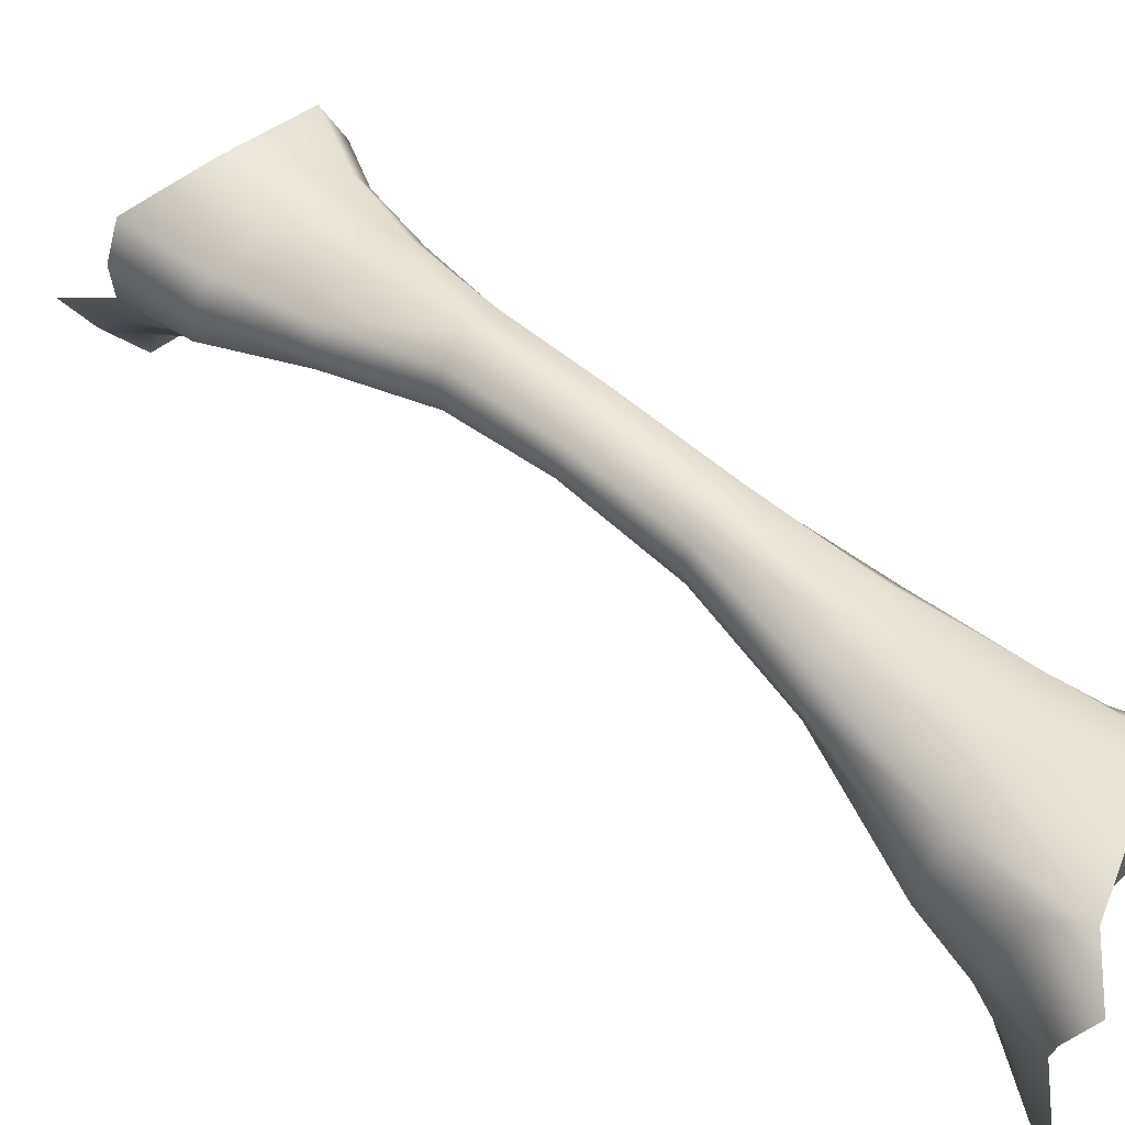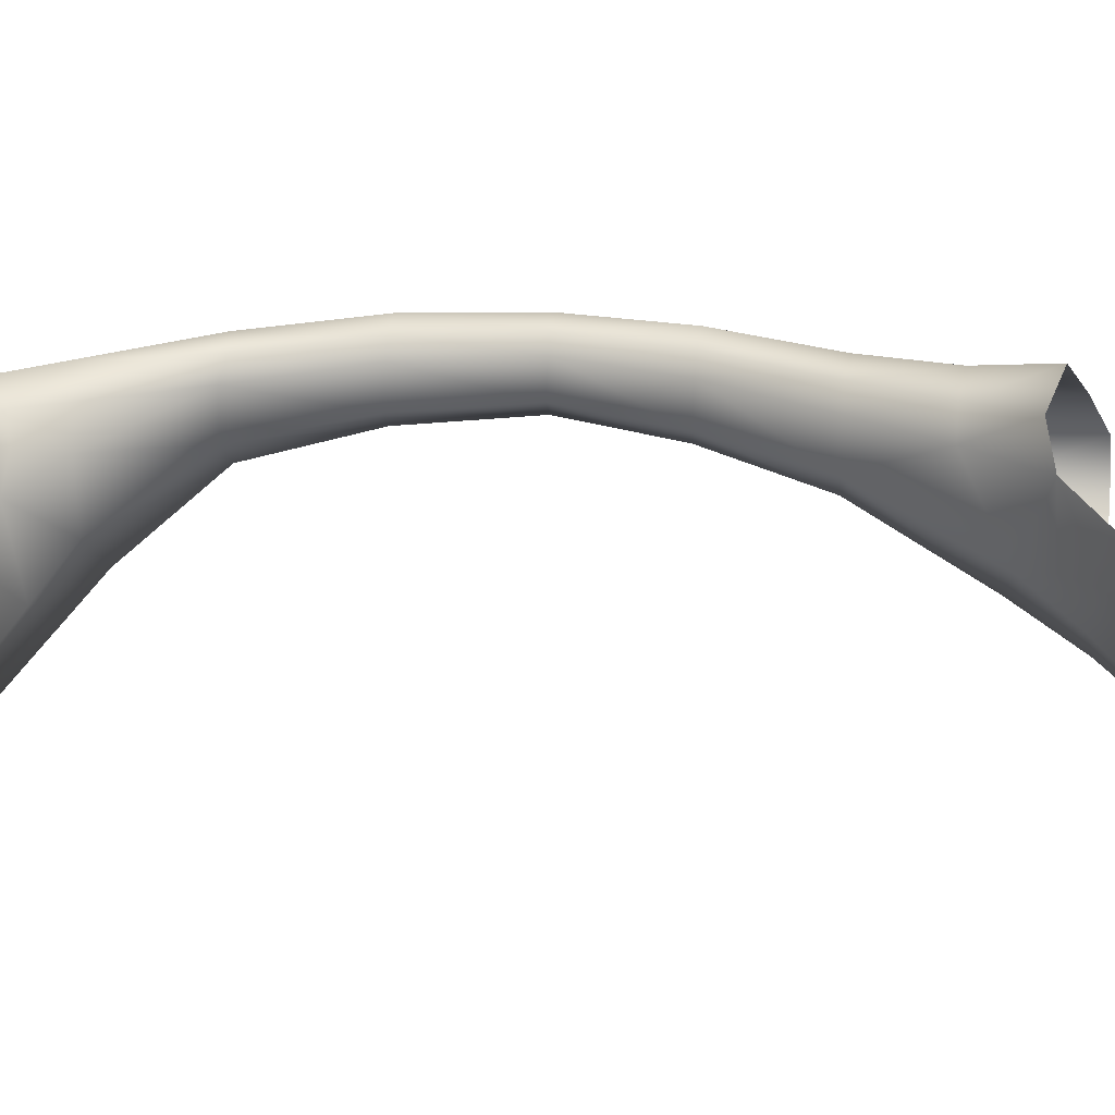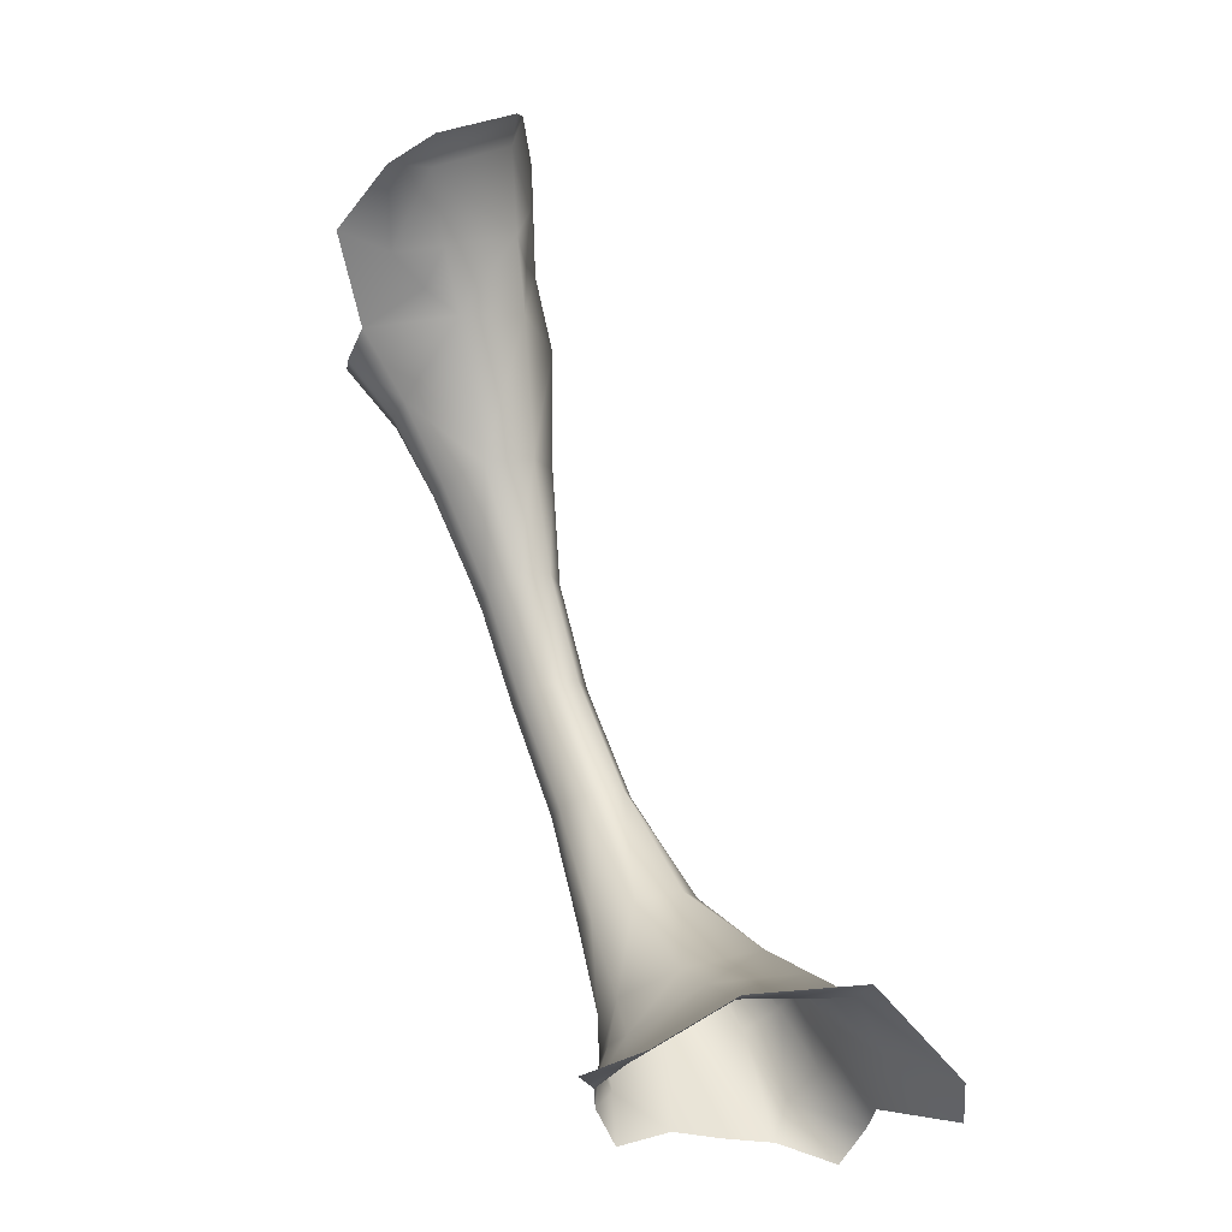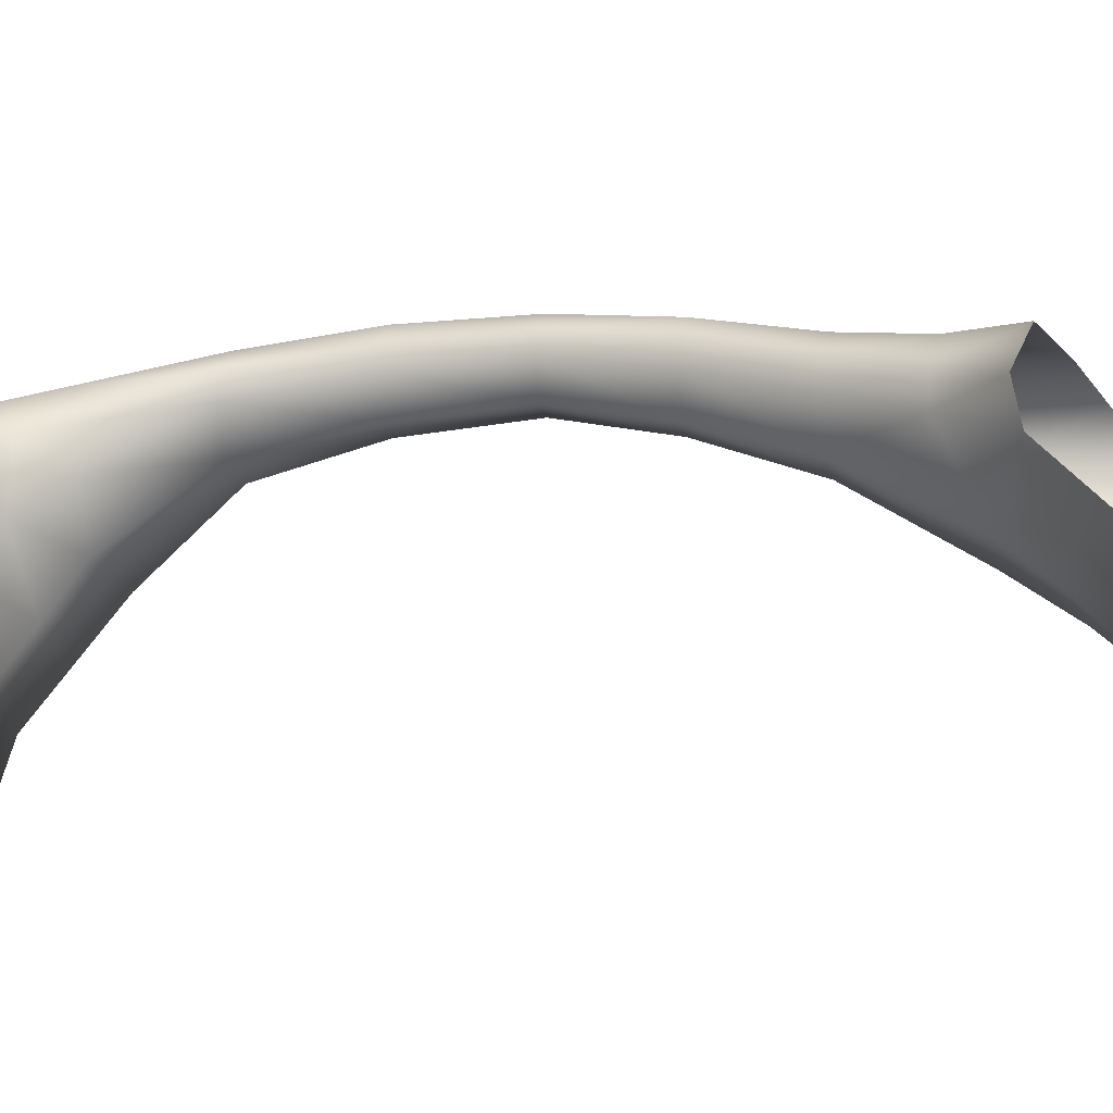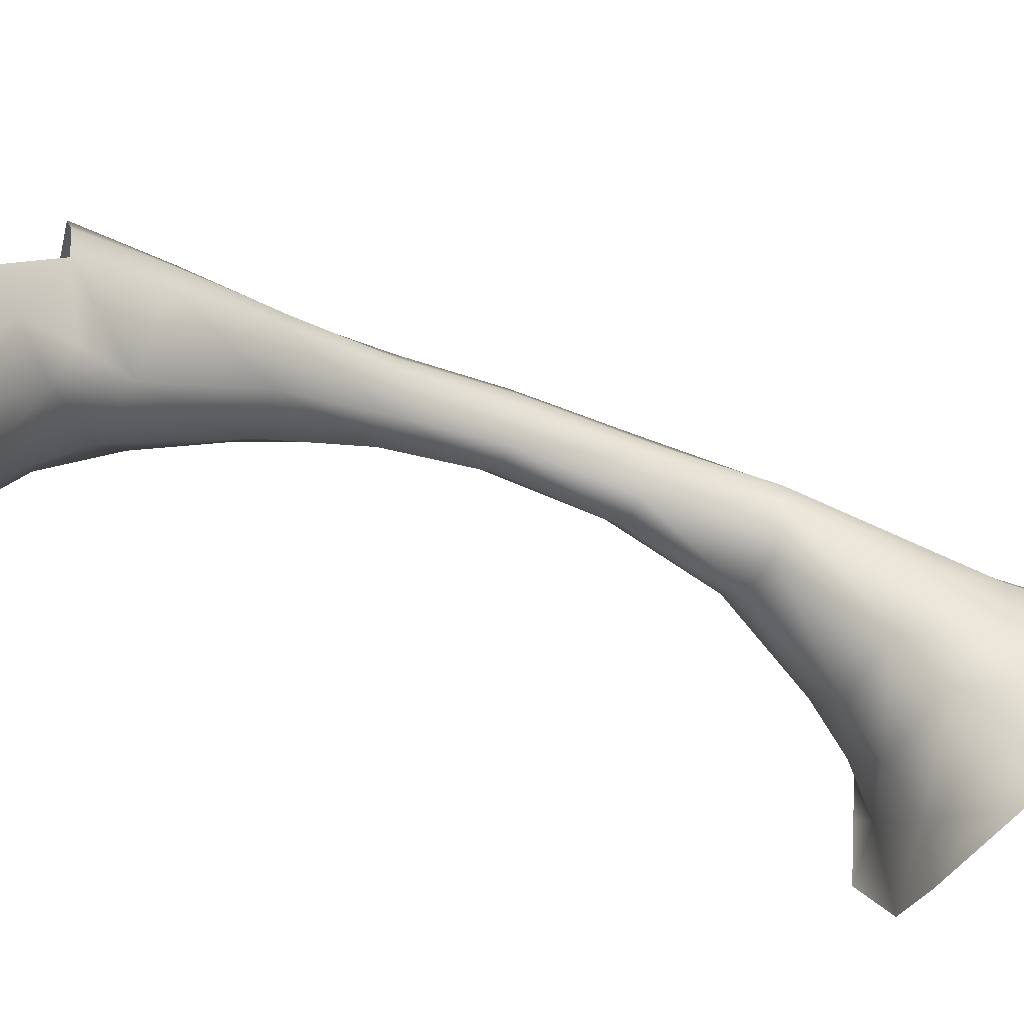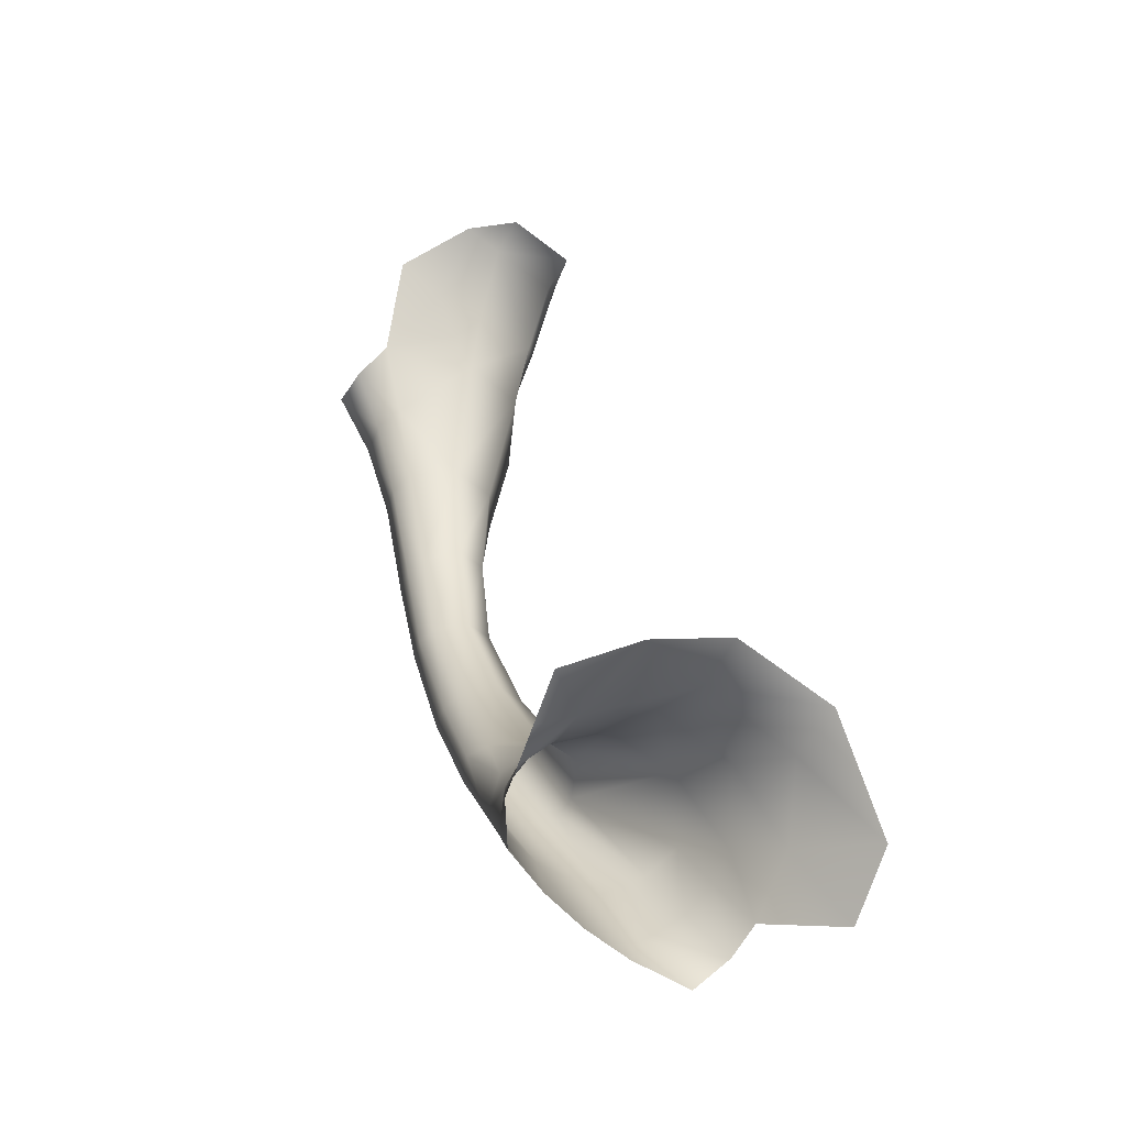
<metadata>
{"format":"obj","ext":"obj","renderer":"f3d","projection":"perspective","resolution":1024,"background":"white","views":[{"elev":61.4,"azim":111.8,"up":"+Y"},{"elev":-16.0,"azim":-102.8,"up":"+Y"},{"elev":-32.8,"azim":-15.9,"up":"+Z"},{"elev":-20.4,"azim":-95.4,"up":"+Y"},{"elev":-53.7,"azim":43.6,"up":"+Y"},{"elev":-72.6,"azim":-40.4,"up":"+Z"}]}
</metadata>
<code>
g nd_Bridge393838
v -7852 443 8681
v -7852 455.8 8730
v -7803 461.1 8705
v -7761 464 8705
v -7795 480.8 8800
v -7719 461.3 8705
v -7889 505.1 8984
v -7866 511.6 8994
v -7829 501.1 8896
v -7863 493.4 8880
v -7840 506.1 8999
v -7792 494.7 8905
v -7961 485.6 9171
v -7937 490.3 9181
v -7903 505.9 9092
v -7926 500.6 9083
v -7903 505.9 9092
v -7937 490.3 9181
v -7910 483.7 9187
v -7878 501.4 9098
v -8008 457.4 9254
v -8053 438.2 9313
v -8003 441 9336
v -7971 461.5 9271
v -8003 441 9336
v -7945 437.7 9364
v -7930 452.8 9281
v -7930 452.8 9281
v -7709 456 8739
v -7694 423.4 8752
v -7662 411 8704
v -7662 411 8704
v -7674 443.1 8685
v -7709 456 8739
v -7870 453.9 8873
v -7893 469.6 8978
v -7876 473.7 8878
v -7792 494.7 8905
v -7840 506.1 8999
v -7831 488.5 8999
v -7778 475.1 8907
v -7929 469.1 9077
v -7965 448.1 9164
v -7967 466.9 9165
v -7932 484.8 9078
v -7910 483.7 9187
v -7901 466.5 9186
v -7870 485.8 9098
v -7878 501.4 9098
v -8015 413.8 9246
v -8057 384.9 9303
v -8061 411.6 9304
v -8018 435.6 9245
v -7945 437.7 9364
v -7930 406.2 9374
v -7917 434.1 9284
v -7930 452.8 9281
v -7930 452.8 9281
v -7930 452.8 9281
v -7917 434.1 9284
v -7926 500.6 9083
v -7903 505.9 9092
v -7878 501.4 9098
v -7929 469.1 9077
v -7932 484.8 9078
v -7896 487.4 8979
v -7893 469.6 8978
v -7878 501.4 9098
v -7870 485.8 9098
v -8053 438.2 9313
v -8102 426.4 9359
v -8035 432.7 9400
v -7969 429.5 9443
v -8101 355 9349
v -8106 390.7 9341
v -7969 429.5 9443
v -7953 394 9447
v -7863 493.4 8880
v -7829 501.1 8896
v -7856 468.5 8781
v -7792 494.7 8905
v -7739 468.9 8799
v -7870 453.9 8873
v -7876 473.7 8878
v -7869 435.7 8783
v -7863 403 8783
v -7739 468.9 8799
v -7792 494.7 8905
v -7778 475.1 8907
v -7720 435.8 8807
v -7803 461.1 8705
v -7739 468.9 8799
v -7709 456 8739
v -7719 461.3 8705
v -7870 427.8 8741
v -7871 399.9 8744
v -8053 438.2 9313
v -8008 457.4 9254
v -8102 426.4 9359
v -8053 438.2 9313
v -8061 411.6 9304
v -8106 390.7 9341
v -7930 406.2 9374
v -7930 374.8 9377
v -7918 415.3 9279
v -7917 434.1 9284
v -7951 358.5 9444
v -7930 374.8 9377
v -7918 415.3 9279
v -7901 449.3 9184
v -7863 493.4 8880
v -7856 468.5 8781
v -7852 455.8 8730
v -7780 455.5 8904
v -7716 402.6 8810
v -7716 402.6 8810
v -7694 390.8 8755
v -7720 435.8 8807
v -7831 470.9 8997
v -7780 455.5 8904
v -7896 487.4 8979
v -7739 468.9 8799
v -7666 378.9 8707
v -7852 455.8 8730
v -7852 443 8681
v -7875 419.9 8700
v -7870 427.8 8741
v -7870 427.8 8741
v -7875 419.9 8700
v -7883 396.7 8706
v -7871 399.9 8744
v -7709 456 8739
v -7674 443.1 8685
v -7719 461.3 8705
v -7852 455.8 8730
v -7780 455.5 8904
v -7831 470.9 8997
v -7847 442.2 8989
v -7802 423.5 8892
v -7874 441.6 8980
v -7843 422.8 8878
v -7893 469.6 8978
v -7870 453.9 8873
v -7901 449.3 9184
v -7917 421.3 9175
v -7885 444.7 9088
v -7870 470.2 9096
v -7945 420.8 9166
v -7911 444.2 9080
v -7965 448.1 9164
v -7929 469.1 9077
v -7930 374.8 9377
v -7969 316.9 9363
v -7942 384.7 9266
v -7918 415.3 9279
v -8026 315.8 9348
v -7985 384 9251
v -8057 384.9 9303
v -8015 413.8 9246
v -8059 307.1 9364
v -8101 355 9349
v -7951 358.5 9444
v -7971 308.9 9411
v -7987 275.3 9414
v -8049 273.9 9385
v -7863 403 8783
v -7826 358.2 8793
v -7758 359.4 8818
v -7716 402.6 8810
v -7739 314 8781
v -7700 363.2 8762
v -7865 370 8740
v -7819 313.5 8762
v -7666 378.9 8707
v -7694 390.8 8755
v -7871 399.9 8744
v -7883 396.7 8706
v -7875 336.9 8702
v -7865 370 8740
v -7883 396.7 8706
v -7666 378.9 8707
v -7700 363.2 8762
v -7680 323.8 8725
v -7739 314 8781
v -7819 313.5 8762
v -7813 268.7 8732
v -7720 268.6 8744
v -7882 256 8680
v -7825 221 8713
v -7813 268.7 8732
v -7875 336.9 8702
v -7883 396.7 8706
v -7897 361.6 8695
v -7728 218.6 8732
v -7720 268.6 8744
v -7917 314.3 8680
v -7644 262.3 8685
v -7680 323.8 8725
v -7619 325.9 8681
v -7666 378.9 8707
v -7972 291.2 9458
v -8006 223.9 9464
v -7987 275.3 9414
v -7971 308.9 9411
v -8073 222.1 9421
v -8049 273.9 9385
v -8091 288.5 9380
v -8059 307.1 9364
v -7951 358.5 9444
v -8101 355 9349
v -7972 291.2 9458
v -7973 290.7 9510
v -7997 223.8 9500
v -8006 223.9 9464
v -7951 358.5 9444
v -8073 222.1 9421
v -8077 188.8 9427
v -8110 222.4 9415
v -8010 190.4 9468
v -8091 288.5 9380
v -8138 289.1 9394
v -8101 355 9349
v -7961 485.6 9171
v -7926 500.6 9083
v -7926 500.6 9083
v -7889 505.1 8984
v -7889 505.1 8984
v -7863 493.4 8880
v -7870 470.2 9096
v -7870 470.2 9096
f 32 33 34
f 158 159 157
f 150 157 159
f 157 150 148
f 151 148 150
f 148 151 149
f 142 149 151
f 149 142 140
f 143 140 142
f 140 143 141
f 166 141 143
f 141 166 167
f 172 167 166
f 167 172 173
f 157 156 158
f 161 158 156
f 160 156 165
f 156 160 161
f 156 164 165
f 164 156 153
f 157 153 156
f 153 157 154
f 148 154 157
f 154 148 145
f 149 145 148
f 145 149 146
f 140 146 149
f 146 140 138
f 141 138 140
f 138 141 139
f 167 139 141
f 139 167 168
f 173 168 167
f 168 173 170
f 168 170 171
f 164 153 163
f 153 162 163
f 162 153 152
f 154 152 153
f 152 154 155
f 145 155 154
f 155 145 144
f 146 144 145
f 146 147 144
f 147 146 137
f 138 137 146
f 137 138 136
f 139 136 138
f 136 139 168
f 174 175 171
f 169 171 175
f 171 169 168
f 136 168 169
f 184 187 183
f 187 184 186
f 185 186 184
f 186 185 178
f 179 178 185
f 178 179 180
f 181 182 183
f 184 183 182
f 22 23 21
f 24 21 23
f 21 24 14
f 28 14 24
f 28 24 23
f 13 14 15
f 14 13 21
f 15 16 13
f 54 56 57
f 56 54 55
f 76 55 54
f 55 76 77
f 108 77 107
f 77 108 55
f 5 79 81
f 79 5 78
f 80 78 5
f 81 82 5
f 6 5 82
f 6 4 5
f 91 5 4
f 5 91 80
f 135 80 91
f 201 204 209
f 204 201 203
f 202 203 201
f 203 202 205
f 210 208 207
f 206 207 208
f 207 206 205
f 203 205 206
f 215 212 211
f 213 211 212
f 211 213 214
f 219 214 213
f 214 219 216
f 217 216 219
f 216 217 218
f 216 218 220
f 221 220 218
f 220 221 222
f 67 64 66
f 65 66 64
f 66 65 226
f 225 226 65
f 224 45 223
f 44 223 45
f 223 44 98
f 53 98 44
f 98 53 97
f 52 97 53
f 74 75 51
f 52 51 75
f 51 52 50
f 53 50 52
f 50 53 43
f 44 43 53
f 43 44 42
f 45 42 44
f 227 228 121
f 37 121 228
f 121 37 36
f 35 36 37
f 110 60 109
f 60 110 47
f 229 47 110
f 47 229 48
f 47 59 60
f 59 47 46
f 48 46 47
f 46 48 49
f 120 41 119
f 40 119 41
f 119 40 230
f 69 230 40
f 68 69 39
f 40 39 69
f 39 40 38
f 41 38 40
f 20 17 19
f 18 19 17
f 19 18 58
f 8 62 63
f 62 8 61
f 7 61 8
f 10 7 9
f 8 9 7
f 9 8 11
f 63 11 8
f 11 12 9
f 72 70 71
f 70 72 25
f 26 25 72
f 25 26 27
f 72 73 26
f 111 112 84
f 85 84 112
f 84 85 83
f 86 83 85
f 86 85 95
f 112 95 85
f 95 112 113
f 95 96 86
f 89 87 88
f 87 89 90
f 114 90 89
f 90 114 115
f 103 105 106
f 105 103 104
f 123 31 117
f 30 117 31
f 117 30 116
f 118 116 30
f 29 30 31
f 30 29 118
f 122 118 29
f 126 124 125
f 124 126 127
f 130 128 129
f 128 130 131
f 188 189 190
f 194 190 189
f 190 194 195
f 197 195 194
f 195 197 198
f 199 198 197
f 198 199 200
f 190 191 188
f 196 188 191
f 192 193 191
f 196 191 193
f 92 93 94
f 101 99 100
f 99 101 102
f 132 133 134
f 176 172 166
f 172 176 177
f 1 2 3

</code>
